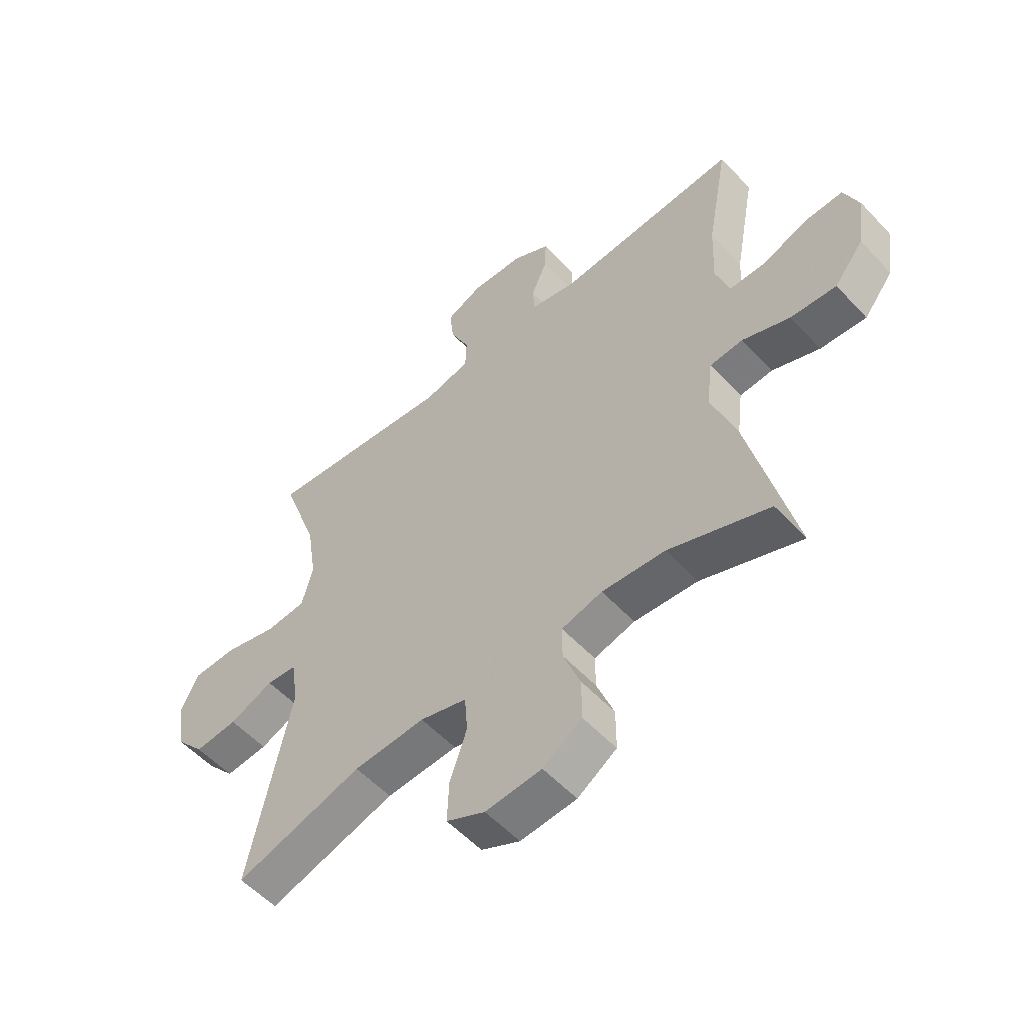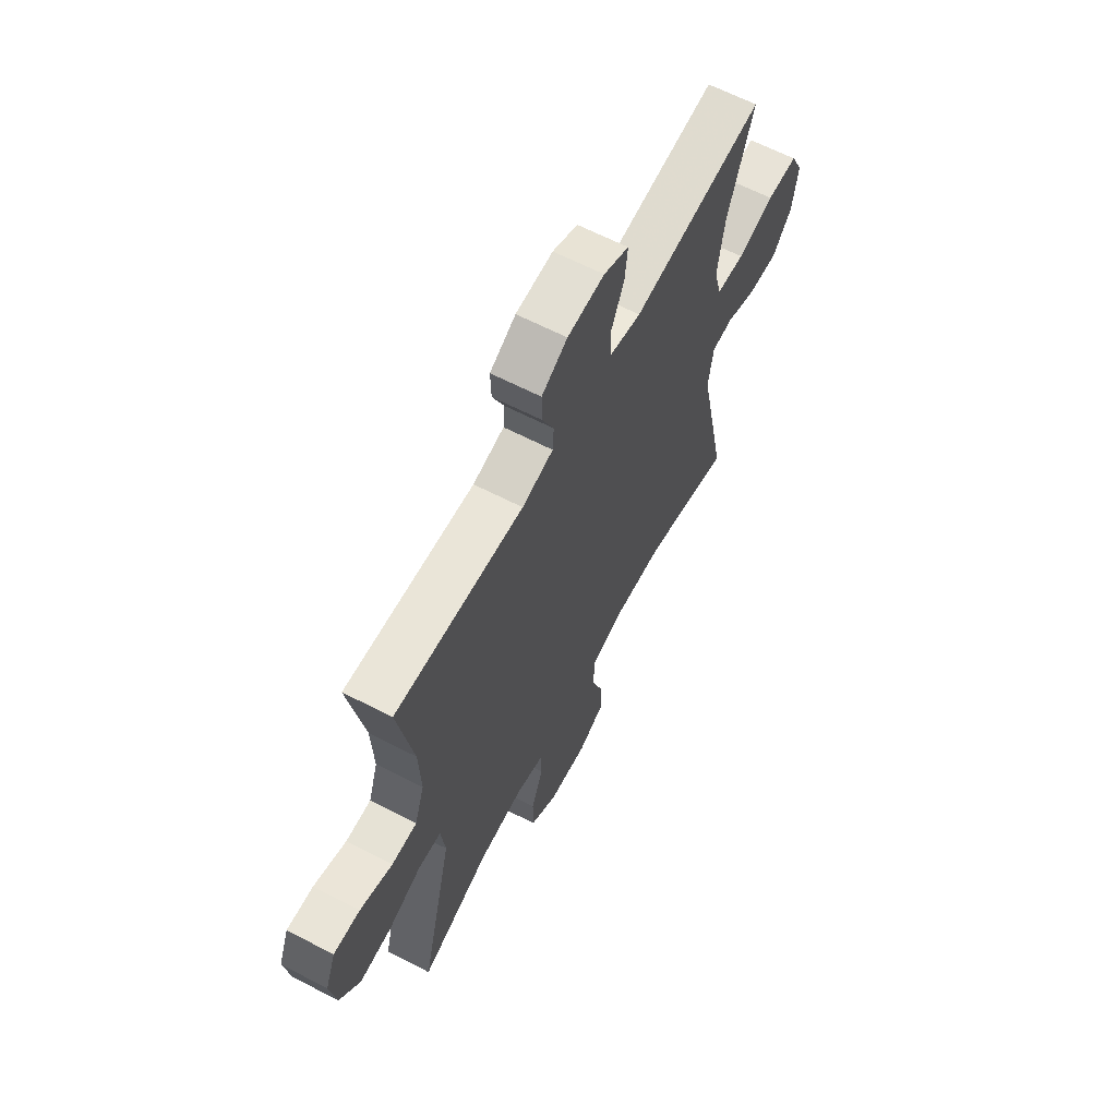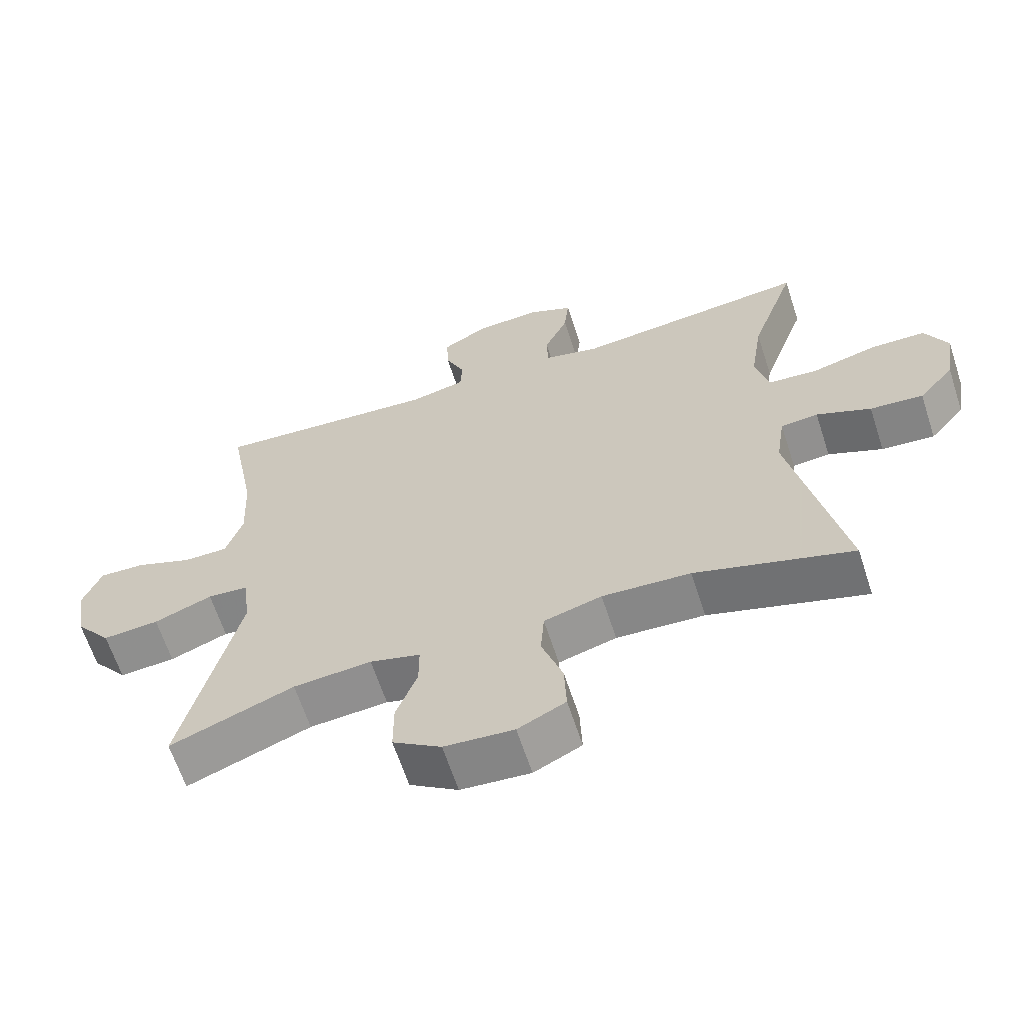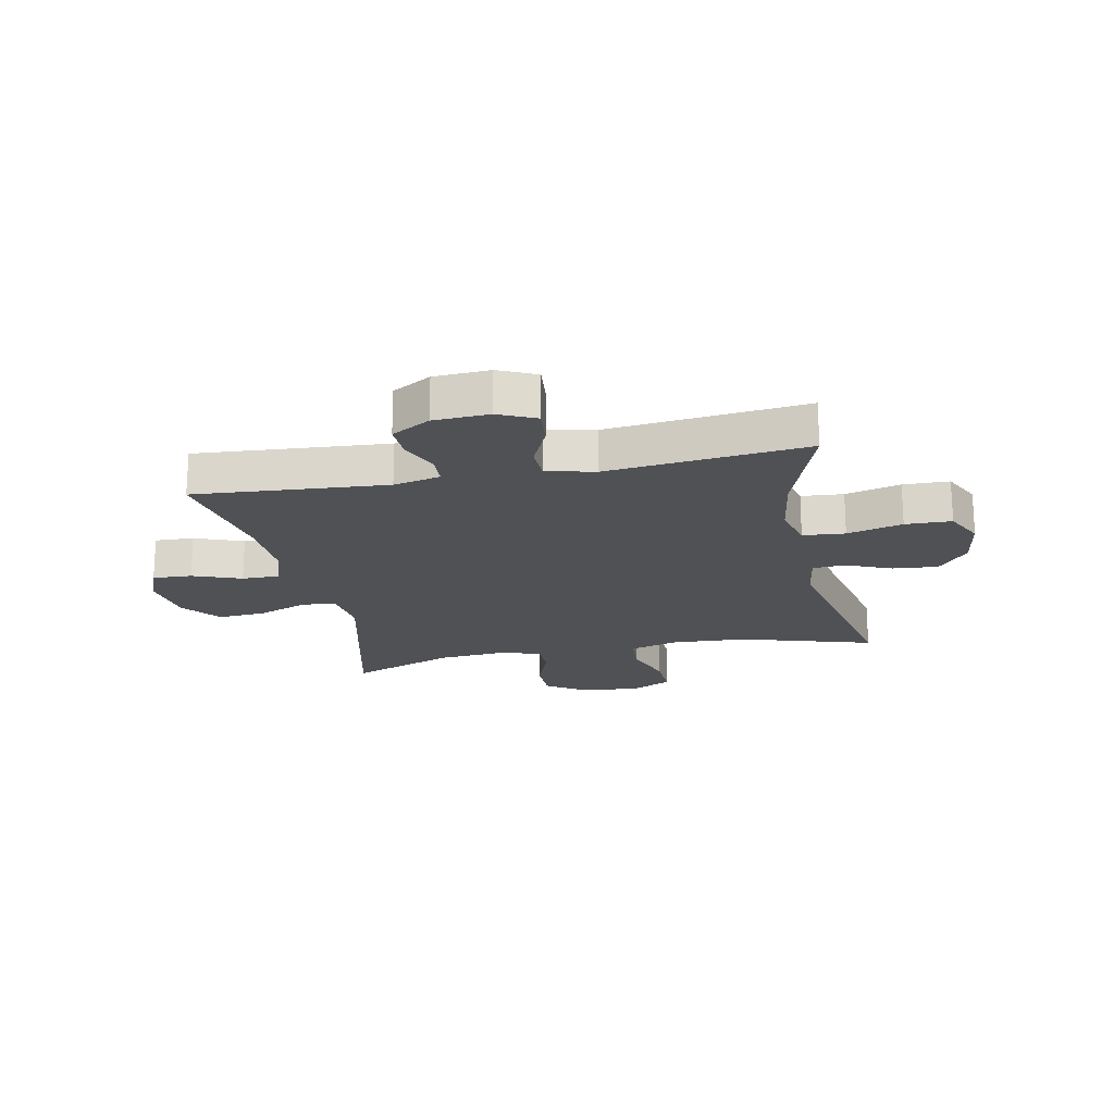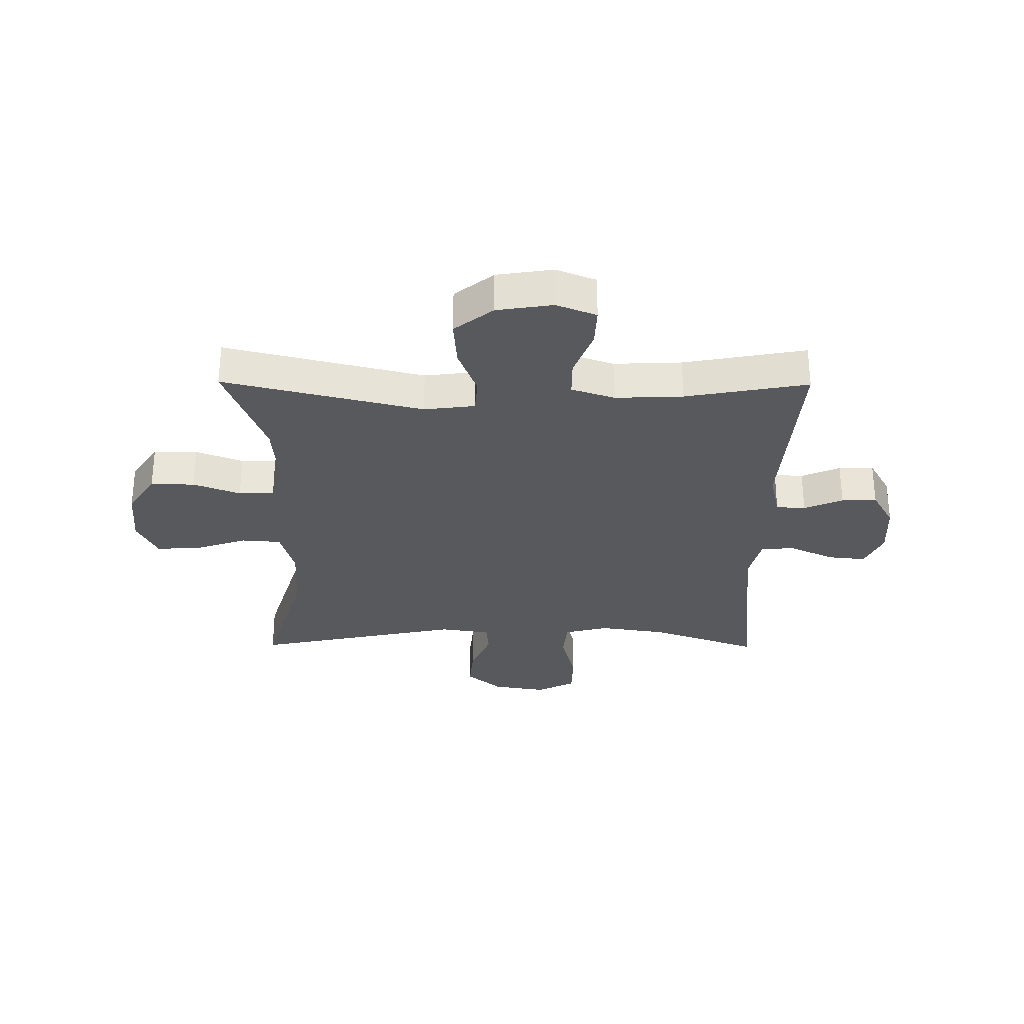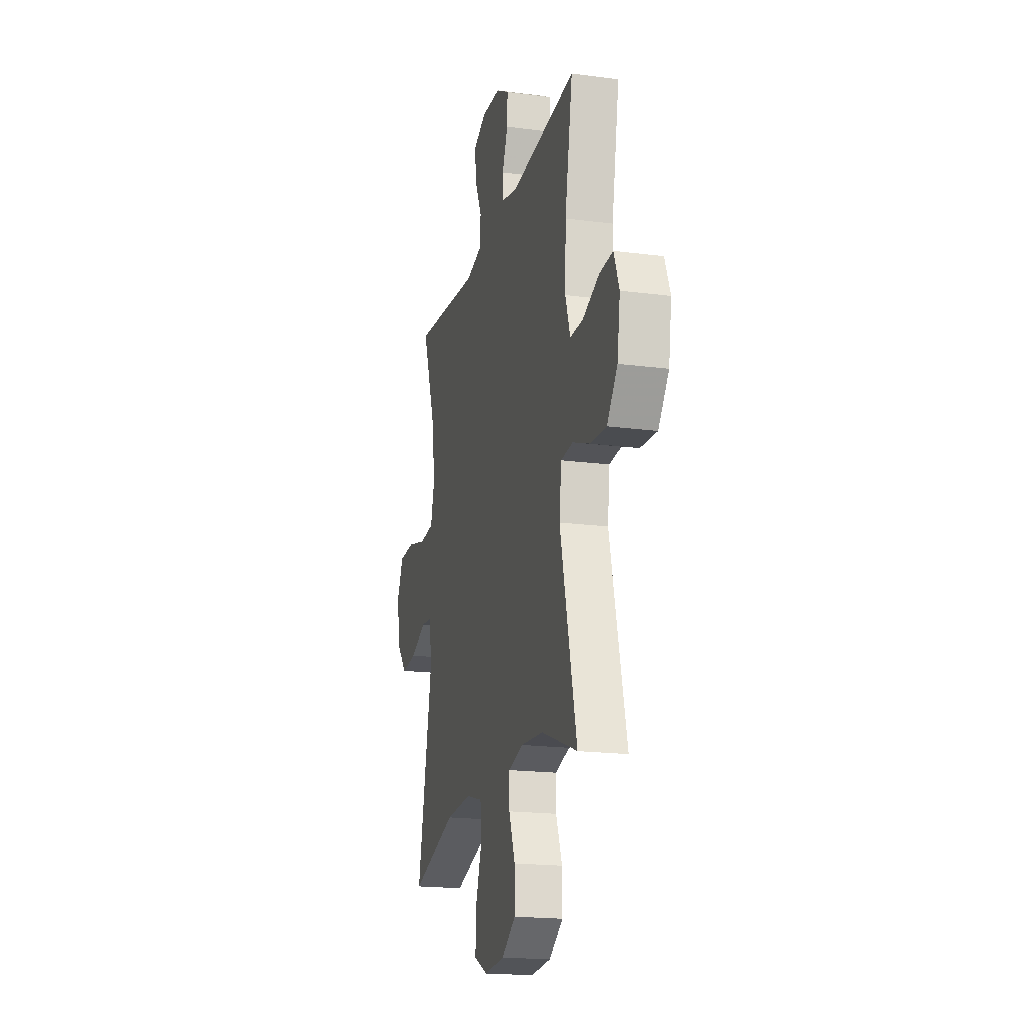
<metadata>
{"format":"obj","ext":"obj","renderer":"f3d","projection":"perspective","resolution":1024,"background":"white","views":[{"elev":-55.1,"azim":-138.0,"up":"+Z"},{"elev":63.9,"azim":-62.5,"up":"+Z"},{"elev":-63.7,"azim":18.0,"up":"+Z"},{"elev":-19.7,"azim":11.6,"up":"+Y"},{"elev":-30.0,"azim":-90.5,"up":"+Y"},{"elev":-18.9,"azim":-104.0,"up":"+Z"}]}
</metadata>
<code>
v 0.5 0.07 -0.5
v 0.269 0.07 -0.43
v 0.139 0.07 -0.423
v 0.054 0.07 -0.447
v 0.049 0.07 -0.516
v 0.08 0.07 -0.606
v 0.083 0.07 -0.682
v 0.013 0.07 -0.716
v -0.089 0.07 -0.708
v -0.16 0.07 -0.661
v -0.16 0.07 -0.585
v -0.129 0.07 -0.503
v -0.129 0.07 -0.442
v -0.203 0.07 -0.422
v -0.318 0.07 -0.431
v -0.5 0.07 -0.5
v -0.417 0.07 -0.156
v -0.428 0.07 -0.068
v -0.488 0.07 -0.063
v -0.574 0.07 -0.096
v -0.657 0.07 -0.102
v -0.71 0.07 -0.035
v -0.725 0.07 0.062
v -0.698 0.07 0.131
v -0.63 0.07 0.128
v -0.546 0.07 0.096
v -0.481 0.07 0.096
v -0.456 0.07 0.171
v -0.461 0.07 0.288
v -0.5 0.07 0.5
v -0.168 0.07 0.475
v -0.087 0.07 0.493
v -0.084 0.07 0.544
v -0.113 0.07 0.611
v -0.115 0.07 0.672
v -0.048 0.07 0.71
v 0.048 0.07 0.715
v 0.113 0.07 0.685
v 0.106 0.07 0.619
v 0.071 0.07 0.543
v 0.073 0.07 0.484
v 0.156 0.07 0.464
v 0.5 0.07 0.5
v 0.433 0.07 0.312
v 0.415 0.07 0.195
v 0.435 0.07 0.118
v 0.508 0.07 0.112
v 0.604 0.07 0.137
v 0.684 0.07 0.135
v 0.717 0.07 0.068
v 0.702 0.07 -0.025
v 0.65 0.07 -0.086
v 0.572 0.07 -0.079
v 0.492 0.07 -0.045
v 0.437 0.07 -0.05
v 0.424 0.07 -0.137
v 0.5 0 -0.5
v 0.269 0 -0.43
v 0.139 0 -0.423
v 0.054 0 -0.447
v 0.049 0 -0.516
v 0.08 0 -0.606
v 0.083 0 -0.682
v 0.013 0 -0.716
v -0.089 0 -0.708
v -0.16 0 -0.661
v -0.16 0 -0.585
v -0.129 0 -0.503
v -0.129 0 -0.442
v -0.203 0 -0.422
v -0.318 0 -0.431
v -0.5 0 -0.5
v -0.417 0 -0.156
v -0.428 0 -0.068
v -0.488 0 -0.063
v -0.574 0 -0.096
v -0.657 0 -0.102
v -0.71 0 -0.035
v -0.725 0 0.062
v -0.698 0 0.131
v -0.63 0 0.128
v -0.546 0 0.096
v -0.481 0 0.096
v -0.456 0 0.171
v -0.461 0 0.288
v -0.5 0 0.5
v -0.168 0 0.475
v -0.087 0 0.493
v -0.084 0 0.544
v -0.113 0 0.611
v -0.115 0 0.672
v -0.048 0 0.71
v 0.048 0 0.715
v 0.113 0 0.685
v 0.106 0 0.619
v 0.071 0 0.543
v 0.073 0 0.484
v 0.156 0 0.464
v 0.5 0 0.5
v 0.433 0 0.312
v 0.415 0 0.195
v 0.435 0 0.118
v 0.508 0 0.112
v 0.604 0 0.137
v 0.684 0 0.135
v 0.717 0 0.068
v 0.702 0 -0.025
v 0.65 0 -0.086
v 0.572 0 -0.079
v 0.492 0 -0.045
v 0.437 0 -0.05
v 0.424 0 -0.137
f 52 53 54
f 51 52 54
f 50 51 54
f 49 50 54
f 48 49 54
f 47 48 54
f 46 47 54 55
f 45 46 55 56
f 42 43 44
f 41 42 44 45
f 38 39 40
f 37 38 40
f 36 37 40
f 35 36 40
f 34 35 40
f 33 34 40
f 32 33 40 41
f 41 45 56
f 32 41 56
f 31 32 56
f 24 25 26
f 23 24 26
f 22 23 26
f 21 22 26
f 20 21 26
f 19 20 26
f 18 19 26 27
f 15 16 17
f 14 15 17 18
f 18 27 28
f 14 18 28
f 13 14 28
f 10 11 12
f 9 10 12
f 8 9 12
f 7 8 12
f 6 7 12
f 5 6 12
f 4 5 12 13
f 56 1 2
f 31 56 2
f 30 31 2
f 29 30 2
f 13 28 29
f 4 13 29
f 3 4 29
f 2 3 29
f 110 109 108
f 110 108 107
f 110 107 106
f 110 106 105
f 110 105 104
f 110 104 103
f 111 110 103 102
f 112 111 102 101
f 100 99 98
f 101 100 98 97
f 96 95 94
f 96 94 93
f 96 93 92
f 96 92 91
f 96 91 90
f 96 90 89
f 97 96 89 88
f 112 101 97
f 112 97 88
f 112 88 87
f 82 81 80
f 82 80 79
f 82 79 78
f 82 78 77
f 82 77 76
f 82 76 75
f 83 82 75 74
f 73 72 71
f 74 73 71 70
f 84 83 74
f 84 74 70
f 84 70 69
f 68 67 66
f 68 66 65
f 68 65 64
f 68 64 63
f 68 63 62
f 68 62 61
f 69 68 61 60
f 58 57 112
f 58 112 87
f 58 87 86
f 58 86 85
f 85 84 69
f 85 69 60
f 85 60 59
f 85 59 58
f 1 57 58 2
f 2 58 59 3
f 3 59 60 4
f 4 60 61 5
f 5 61 62 6
f 6 62 63 7
f 7 63 64 8
f 8 64 65 9
f 9 65 66 10
f 10 66 67 11
f 11 67 68 12
f 12 68 69 13
f 13 69 70 14
f 14 70 71 15
f 15 71 72 16
f 16 72 73 17
f 17 73 74 18
f 18 74 75 19
f 19 75 76 20
f 20 76 77 21
f 21 77 78 22
f 22 78 79 23
f 23 79 80 24
f 24 80 81 25
f 25 81 82 26
f 26 82 83 27
f 27 83 84 28
f 28 84 85 29
f 29 85 86 30
f 30 86 87 31
f 31 87 88 32
f 32 88 89 33
f 33 89 90 34
f 34 90 91 35
f 35 91 92 36
f 36 92 93 37
f 37 93 94 38
f 38 94 95 39
f 39 95 96 40
f 40 96 97 41
f 41 97 98 42
f 42 98 99 43
f 43 99 100 44
f 44 100 101 45
f 45 101 102 46
f 46 102 103 47
f 47 103 104 48
f 48 104 105 49
f 49 105 106 50
f 50 106 107 51
f 51 107 108 52
f 52 108 109 53
f 53 109 110 54
f 54 110 111 55
f 55 111 112 56
f 56 112 57 1

</code>
